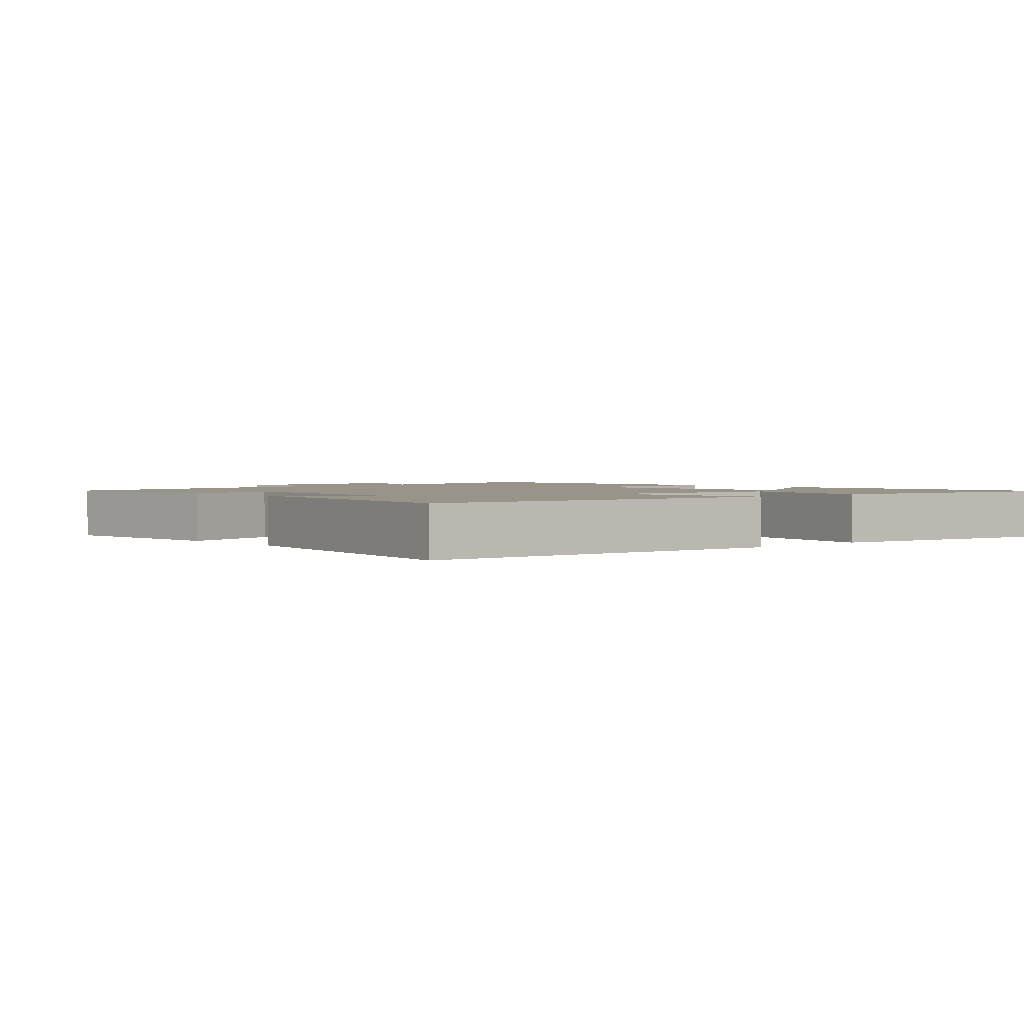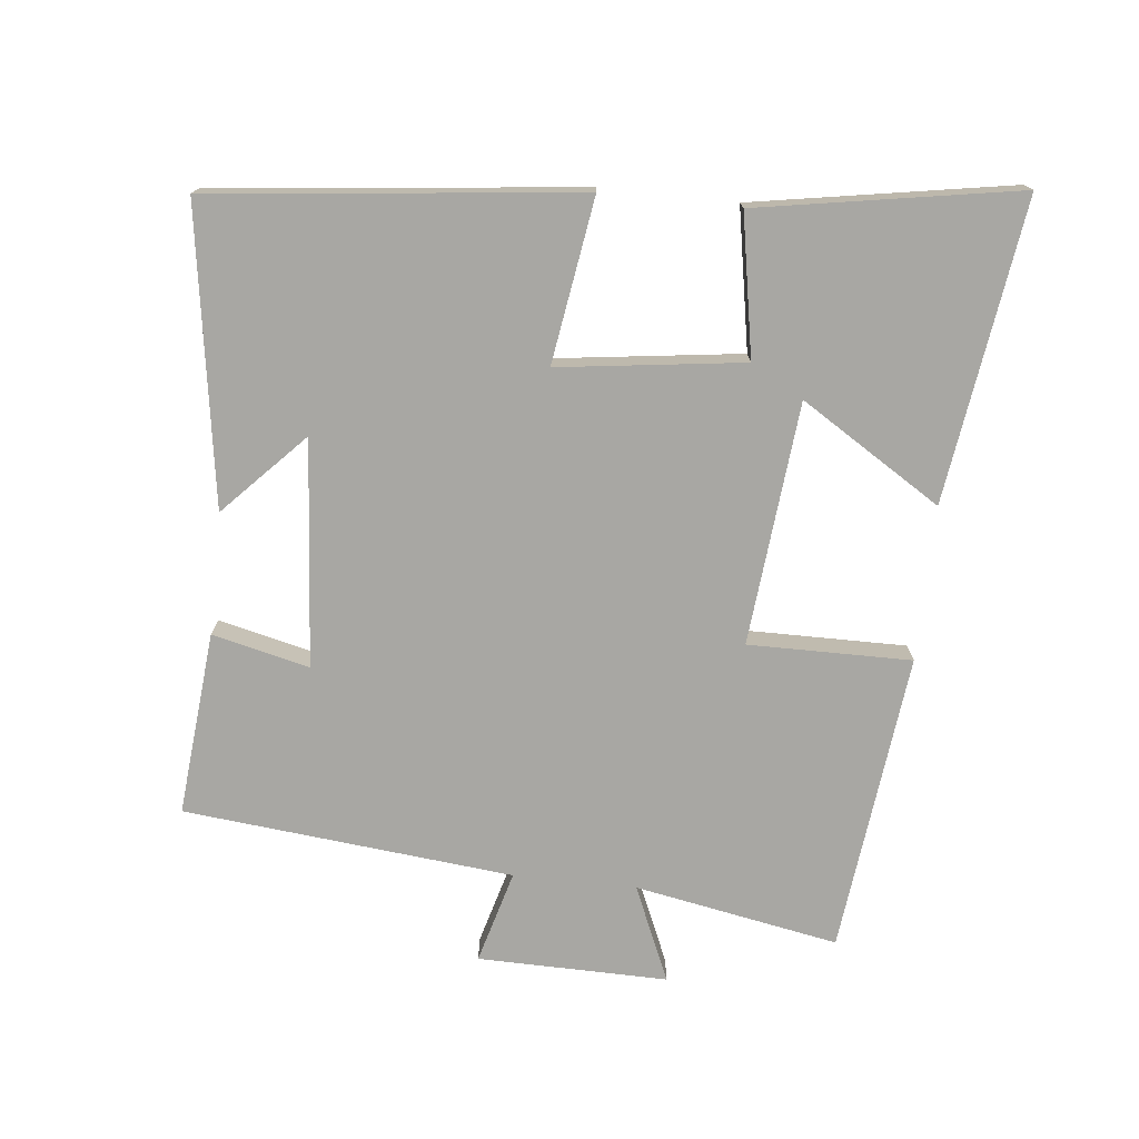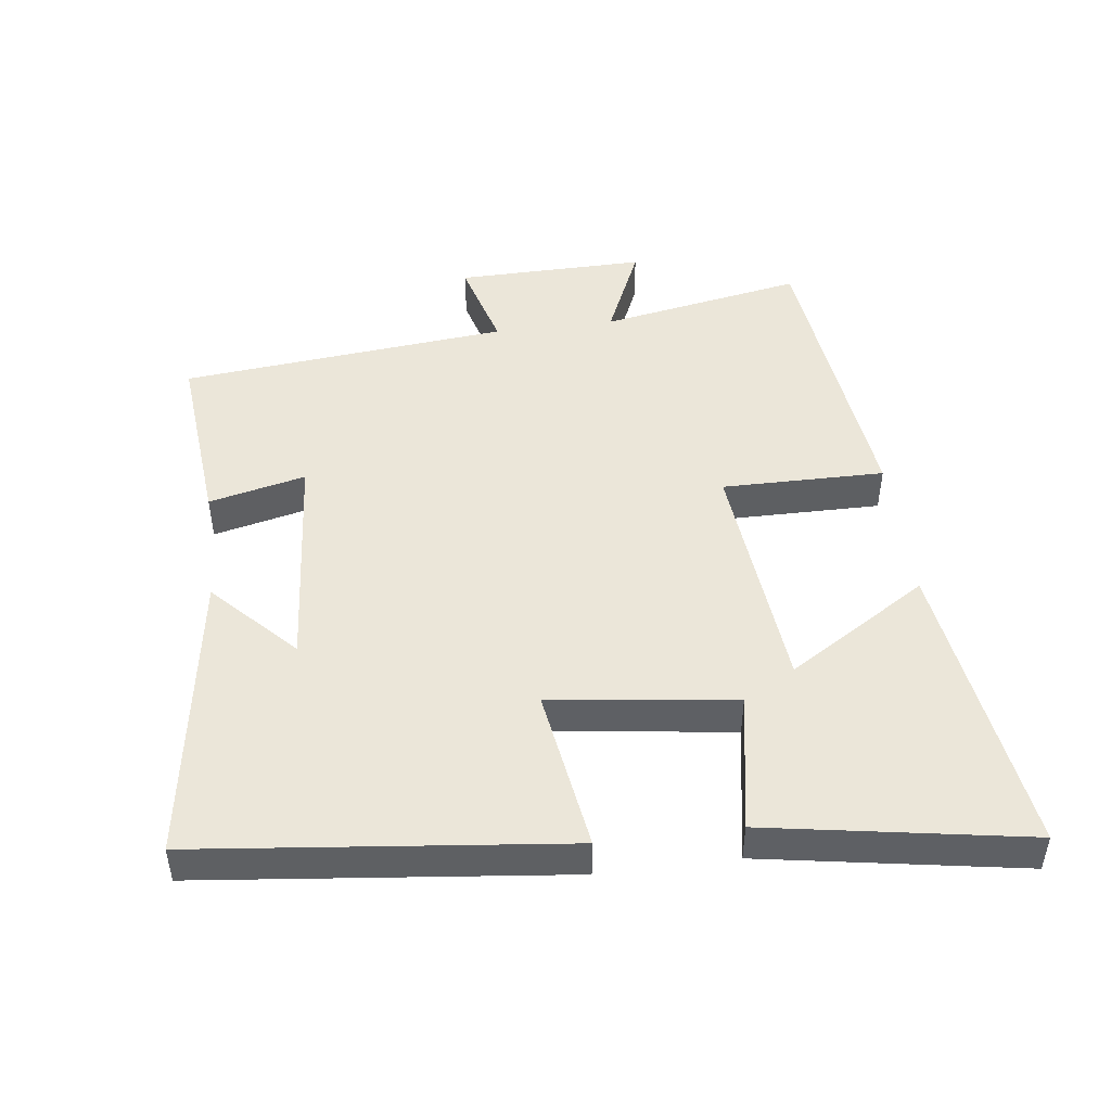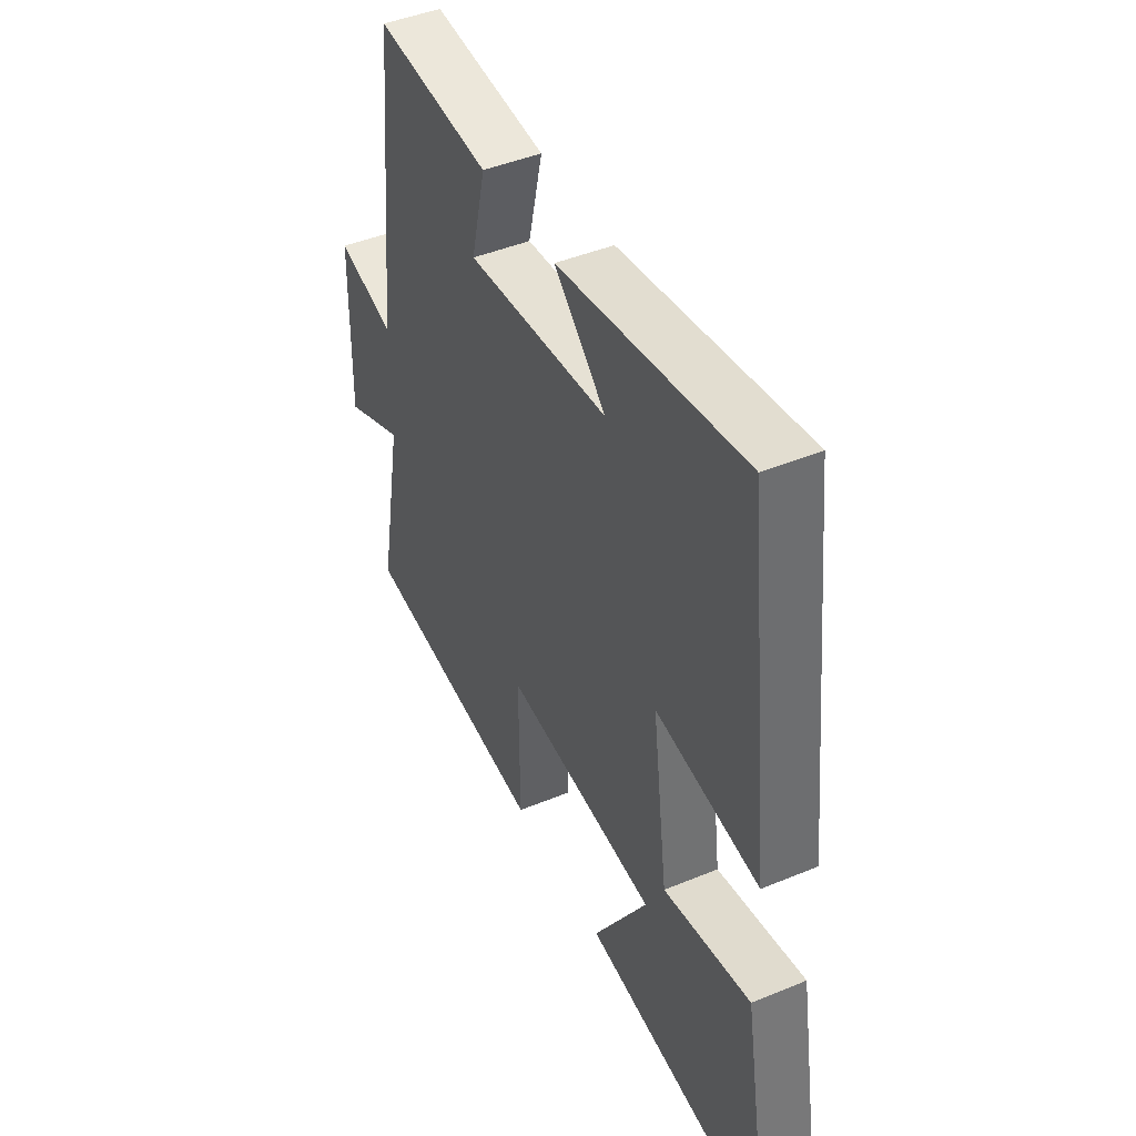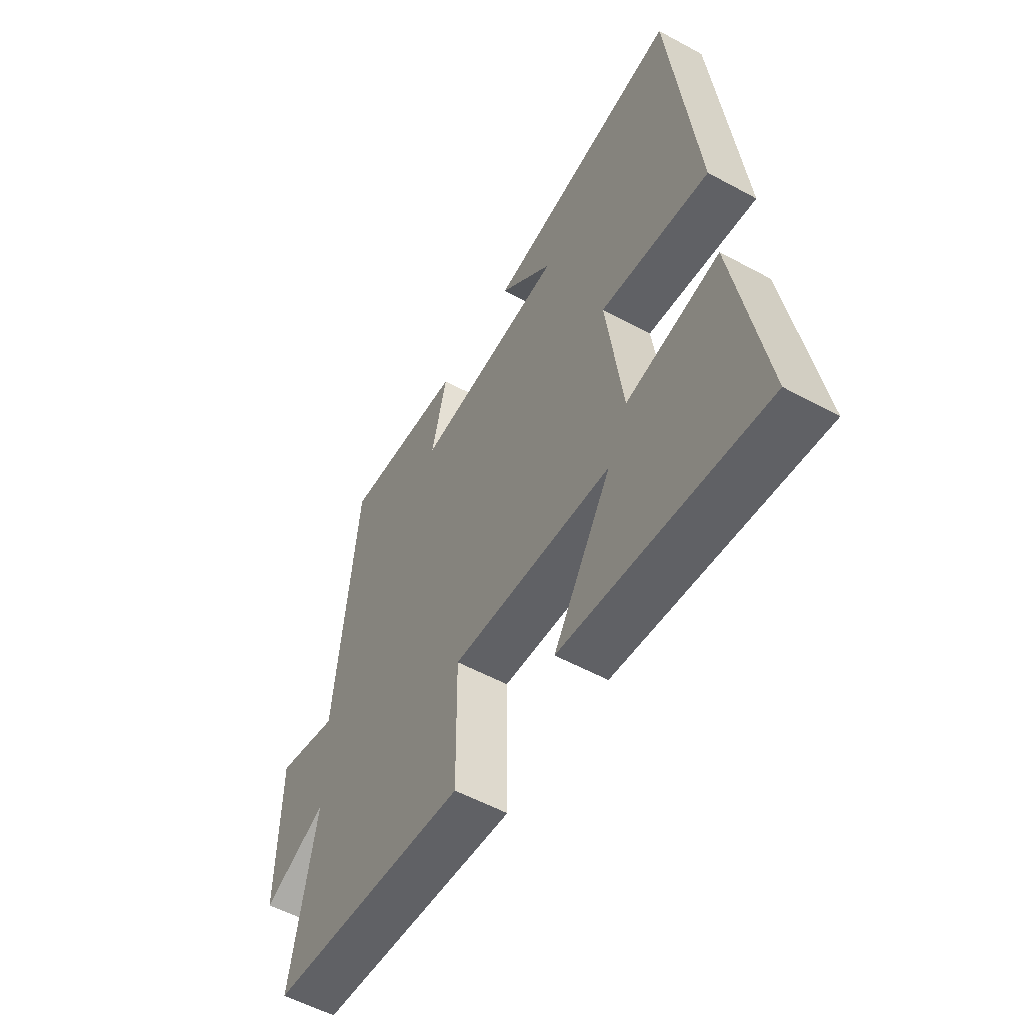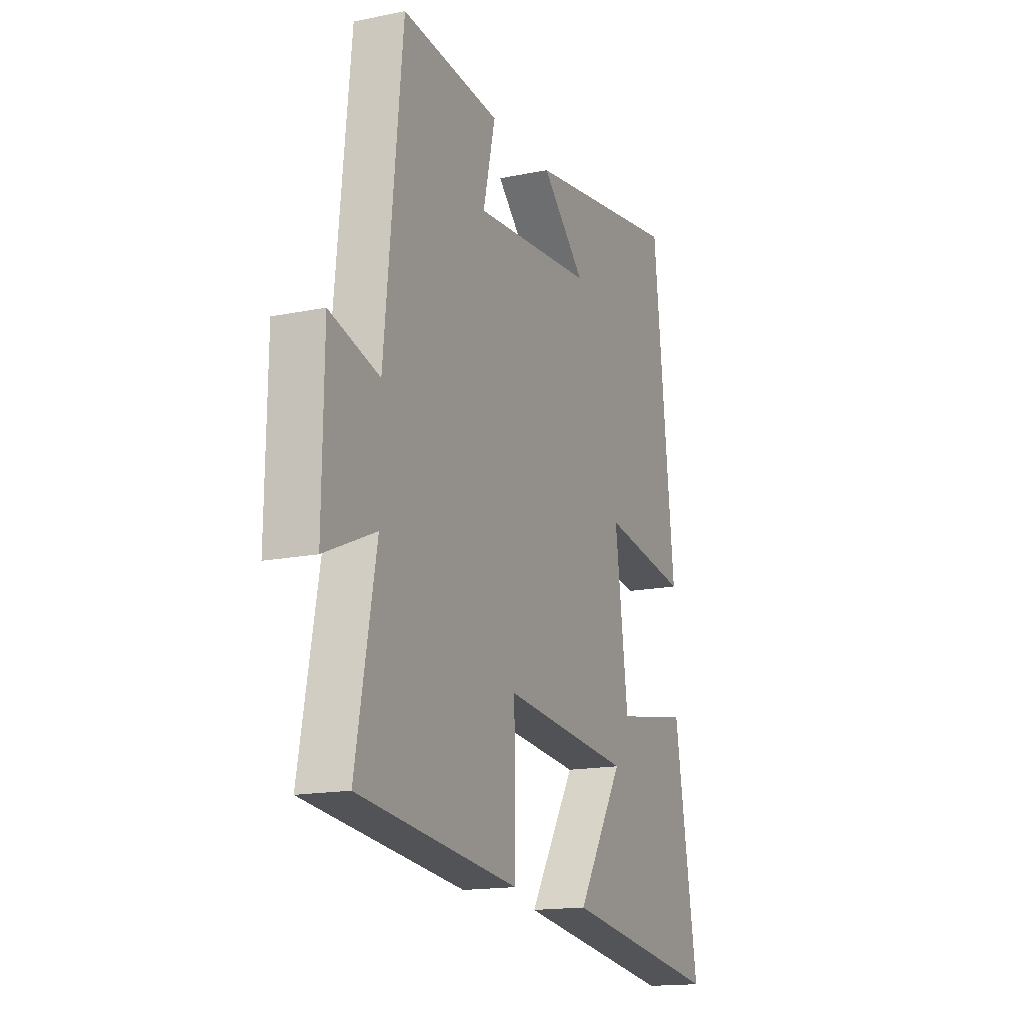
<metadata>
{"format":"obj","ext":"obj","renderer":"f3d","projection":"perspective","resolution":1024,"background":"white","views":[{"elev":1.9,"azim":48.1,"up":"+Y"},{"elev":-74.5,"azim":83.9,"up":"+Y"},{"elev":47.2,"azim":82.7,"up":"+Y"},{"elev":44.7,"azim":64.3,"up":"+Z"},{"elev":-55.4,"azim":60.2,"up":"+Z"},{"elev":-16.0,"azim":-66.8,"up":"+Z"}]}
</metadata>
<code>
v -0.451 0.07 0.525
v -0.178 0.07 0.5
v -0.212 0.07 0.356
v 0.124 0.07 0.384
v 0.002 0.07 0.5
v 0.44 0.07 0.567
v 0.5 0.07 0.023
v 0.256 0.07 0.06
v 0.292 0.07 -0.214
v 0.5 0.07 -0.177
v 0.566 0.07 -0.563
v 0.118 0.07 -0.5
v 0.248 0.07 -0.292
v -0.112 0.07 -0.258
v -0.11 0.07 -0.5
v -0.556 0.07 -0.449
v -0.5 0.07 -0.146
v -0.642 0.07 -0.208
v -0.638 0.07 0.074
v -0.5 0.07 0.036
v -0.451 0 0.525
v -0.178 0 0.5
v -0.212 0 0.356
v 0.124 0 0.384
v 0.002 0 0.5
v 0.44 0 0.567
v 0.5 0 0.023
v 0.256 0 0.06
v 0.292 0 -0.214
v 0.5 0 -0.177
v 0.566 0 -0.563
v 0.118 0 -0.5
v 0.248 0 -0.292
v -0.112 0 -0.258
v -0.11 0 -0.5
v -0.556 0 -0.449
v -0.5 0 -0.146
v -0.642 0 -0.208
v -0.638 0 0.074
v -0.5 0 0.036
f 17 18 19 20
f 17 20 1 2
f 14 15 16 17
f 13 14 17
f 10 11 12 13
f 9 10 13
f 8 9 13 17
f 6 7 8
f 4 5 6
f 4 6 8 17
f 17 2 3
f 3 4 17
f 40 39 38 37
f 22 21 40 37
f 37 36 35 34
f 37 34 33
f 33 32 31 30
f 33 30 29
f 37 33 29 28
f 28 27 26
f 26 25 24
f 37 28 26 24
f 23 22 37
f 37 24 23
f 1 21 22 2
f 2 22 23 3
f 3 23 24 4
f 4 24 25 5
f 5 25 26 6
f 6 26 27 7
f 7 27 28 8
f 8 28 29 9
f 9 29 30 10
f 10 30 31 11
f 11 31 32 12
f 12 32 33 13
f 13 33 34 14
f 14 34 35 15
f 15 35 36 16
f 16 36 37 17
f 17 37 38 18
f 18 38 39 19
f 19 39 40 20
f 20 40 21 1

</code>
